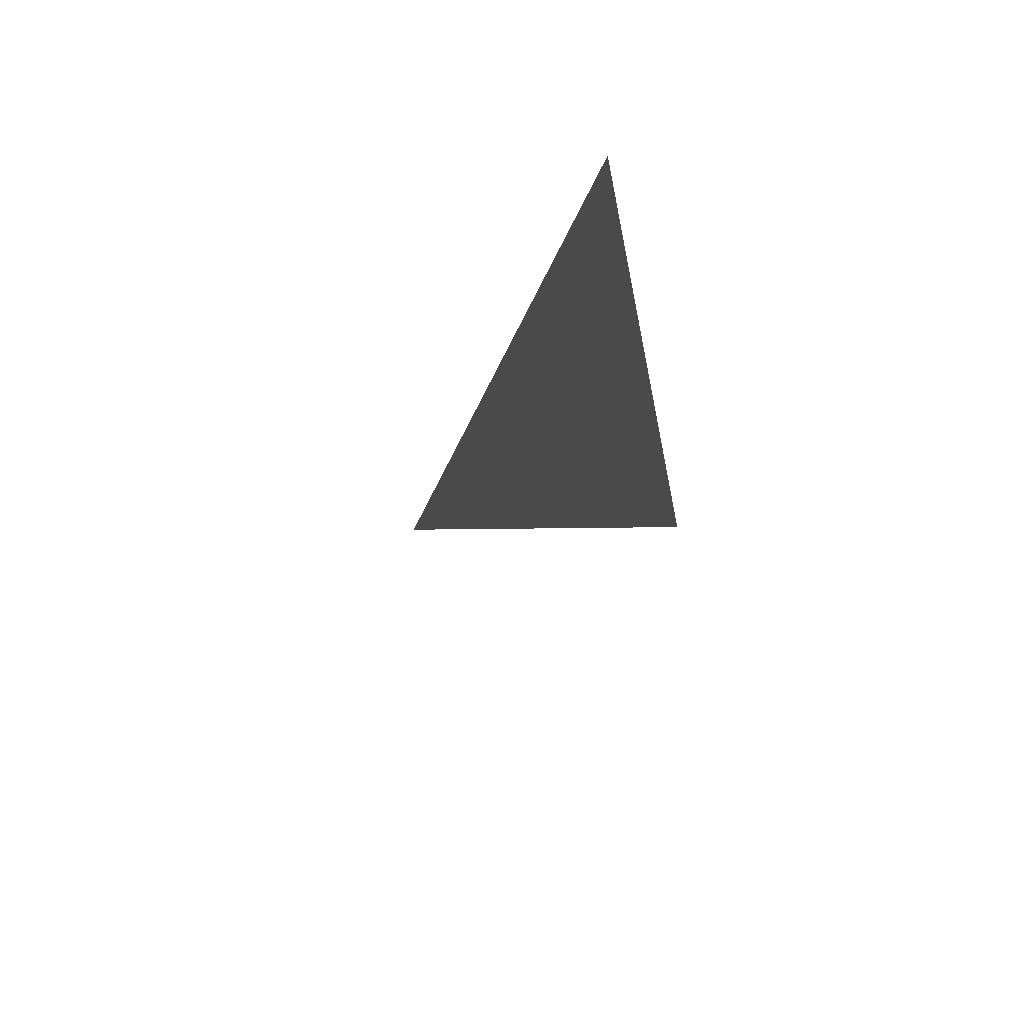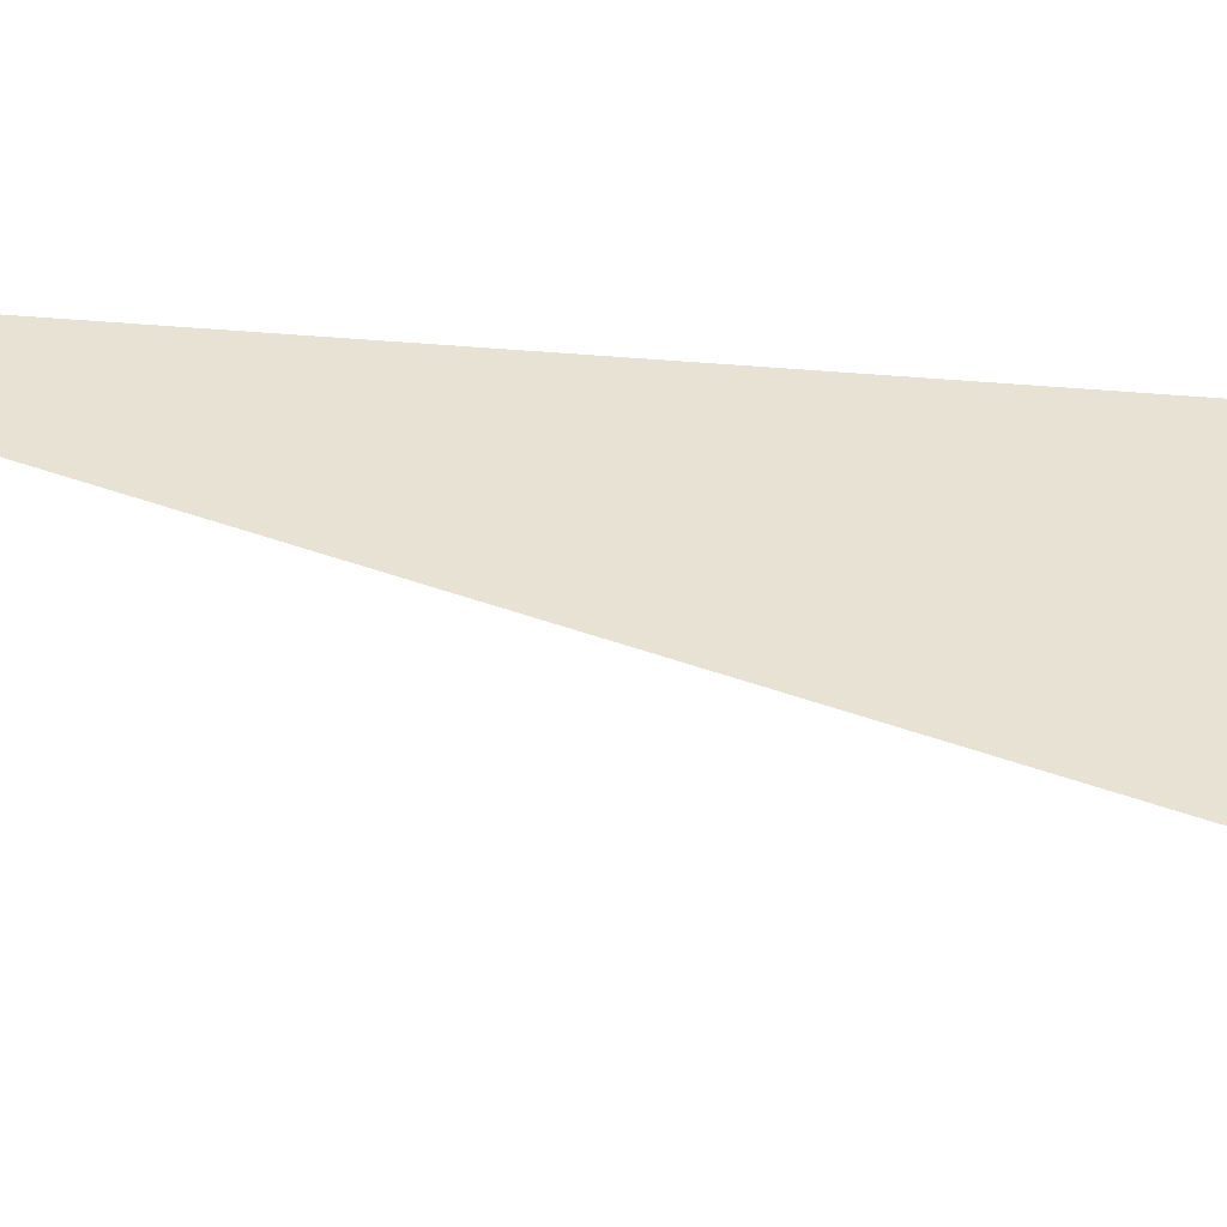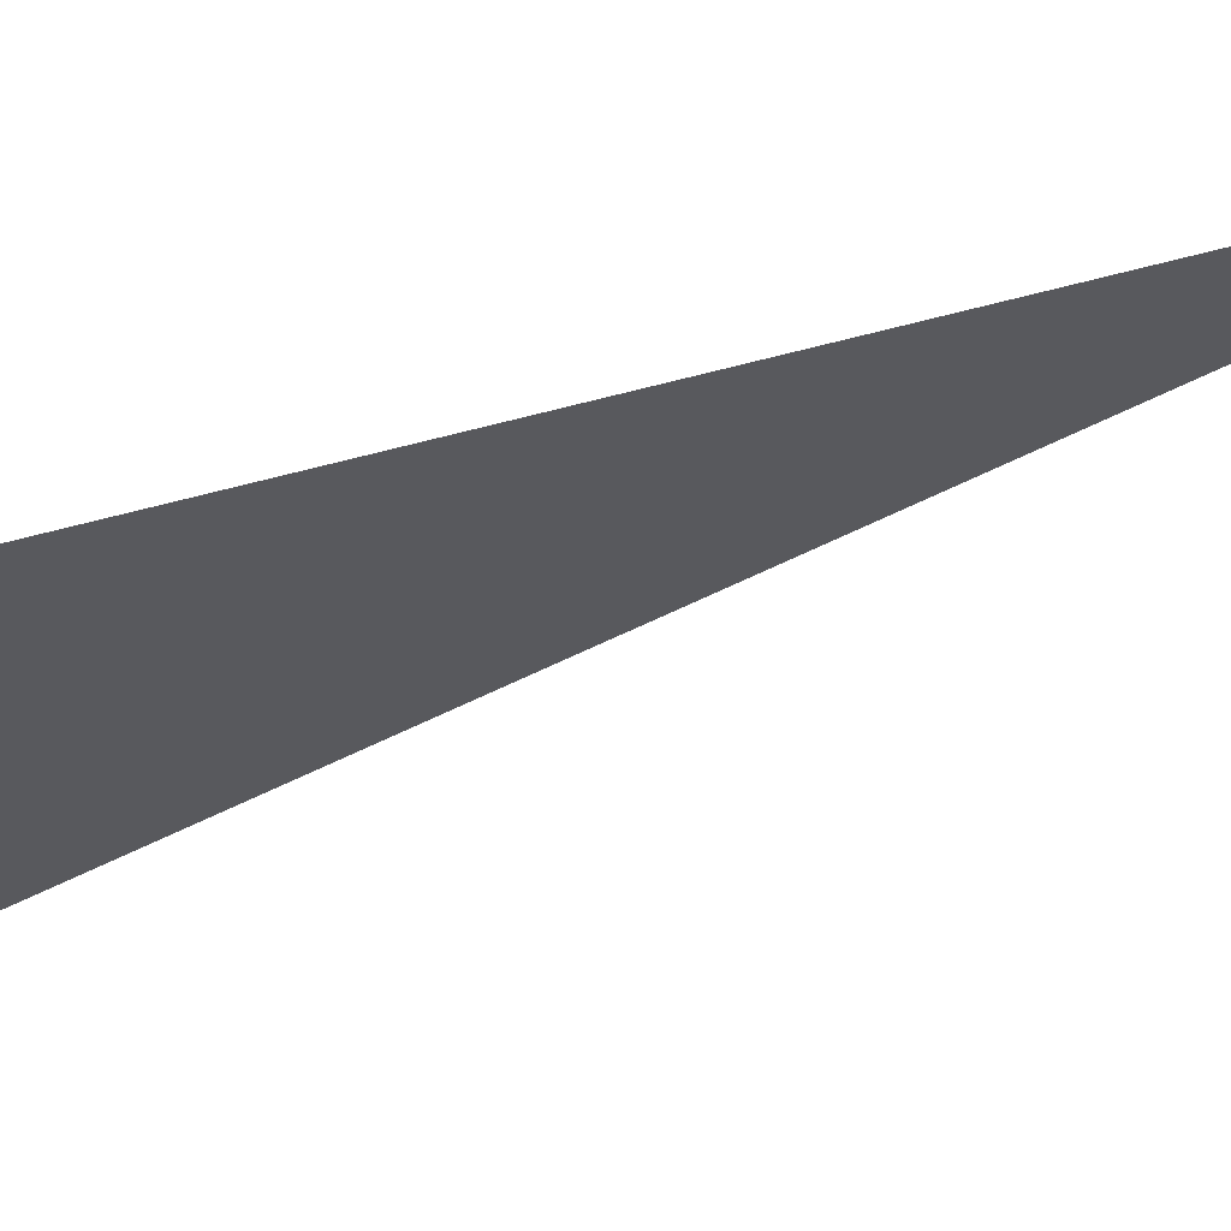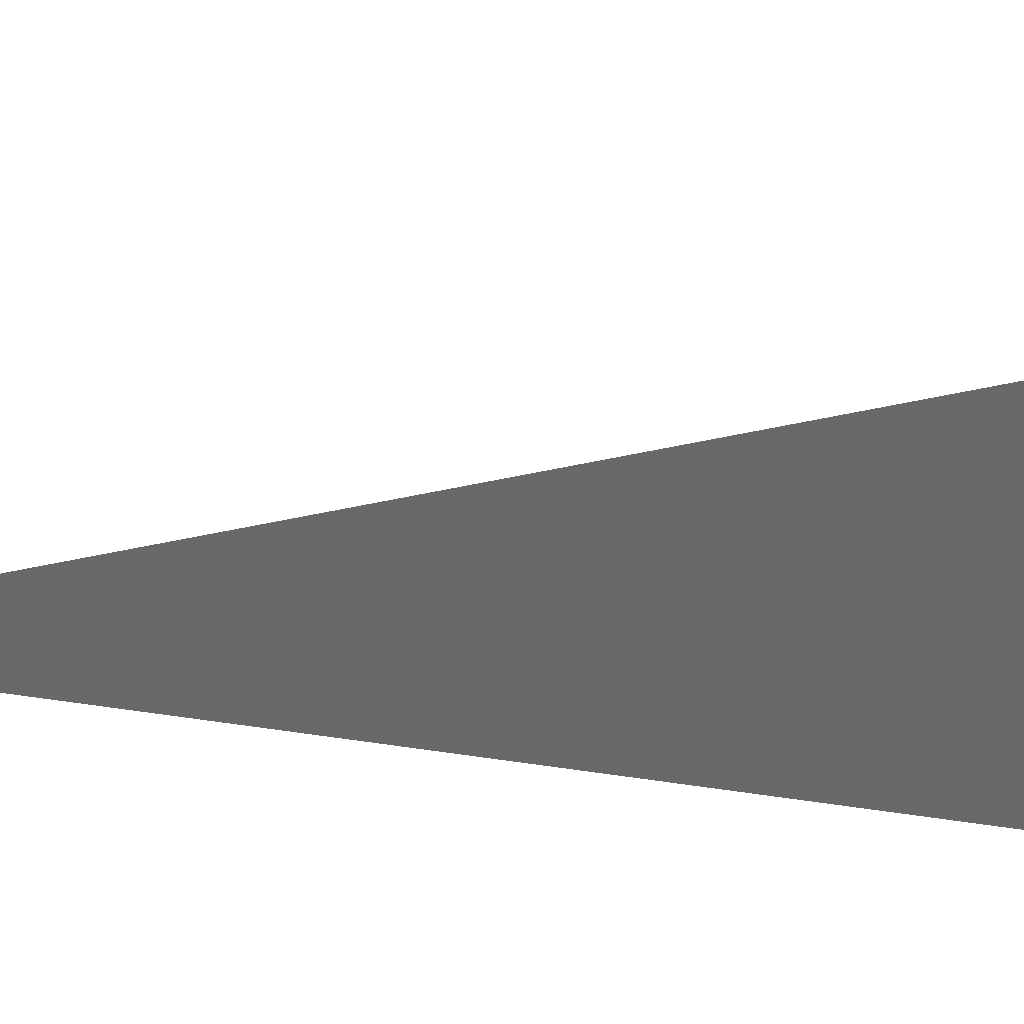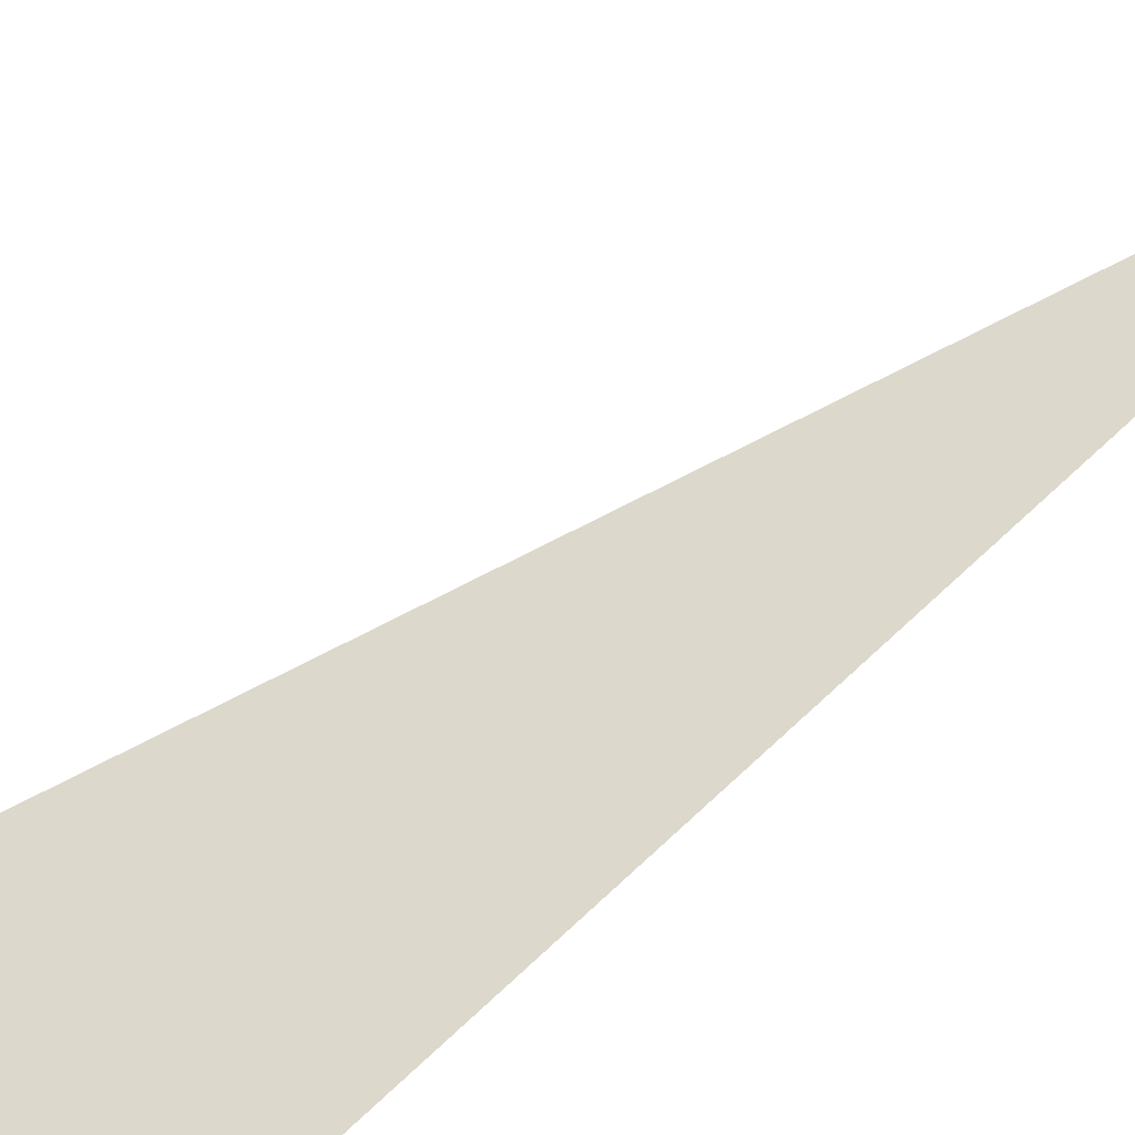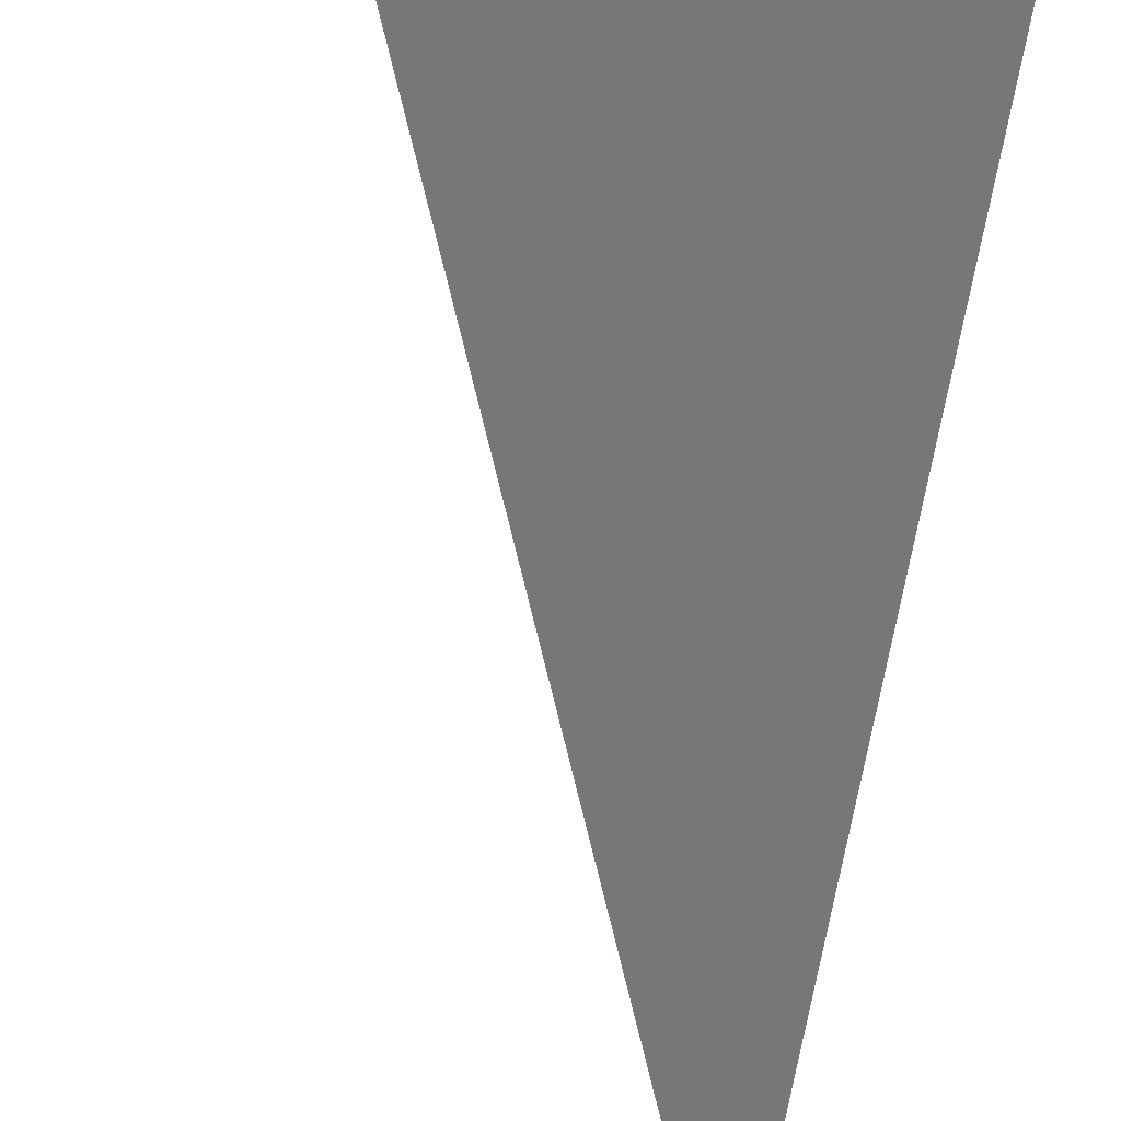
<metadata>
{"format":"obj","ext":"obj","renderer":"f3d","projection":"perspective","resolution":1024,"background":"white","views":[{"elev":71.8,"azim":-92.7,"up":"+Z"},{"elev":40.0,"azim":-99.2,"up":"+Y"},{"elev":-24.4,"azim":96.3,"up":"+Y"},{"elev":-60.7,"azim":-88.1,"up":"+Y"},{"elev":37.4,"azim":47.8,"up":"+Y"},{"elev":-70.6,"azim":-6.2,"up":"+Y"}]}
</metadata>
<code>
v -0.06003 0.2591 -0.04361
v -0.05446 0.2271 0.0923
v -0.105 0.2221 0.09319
f 2 1 3

</code>
